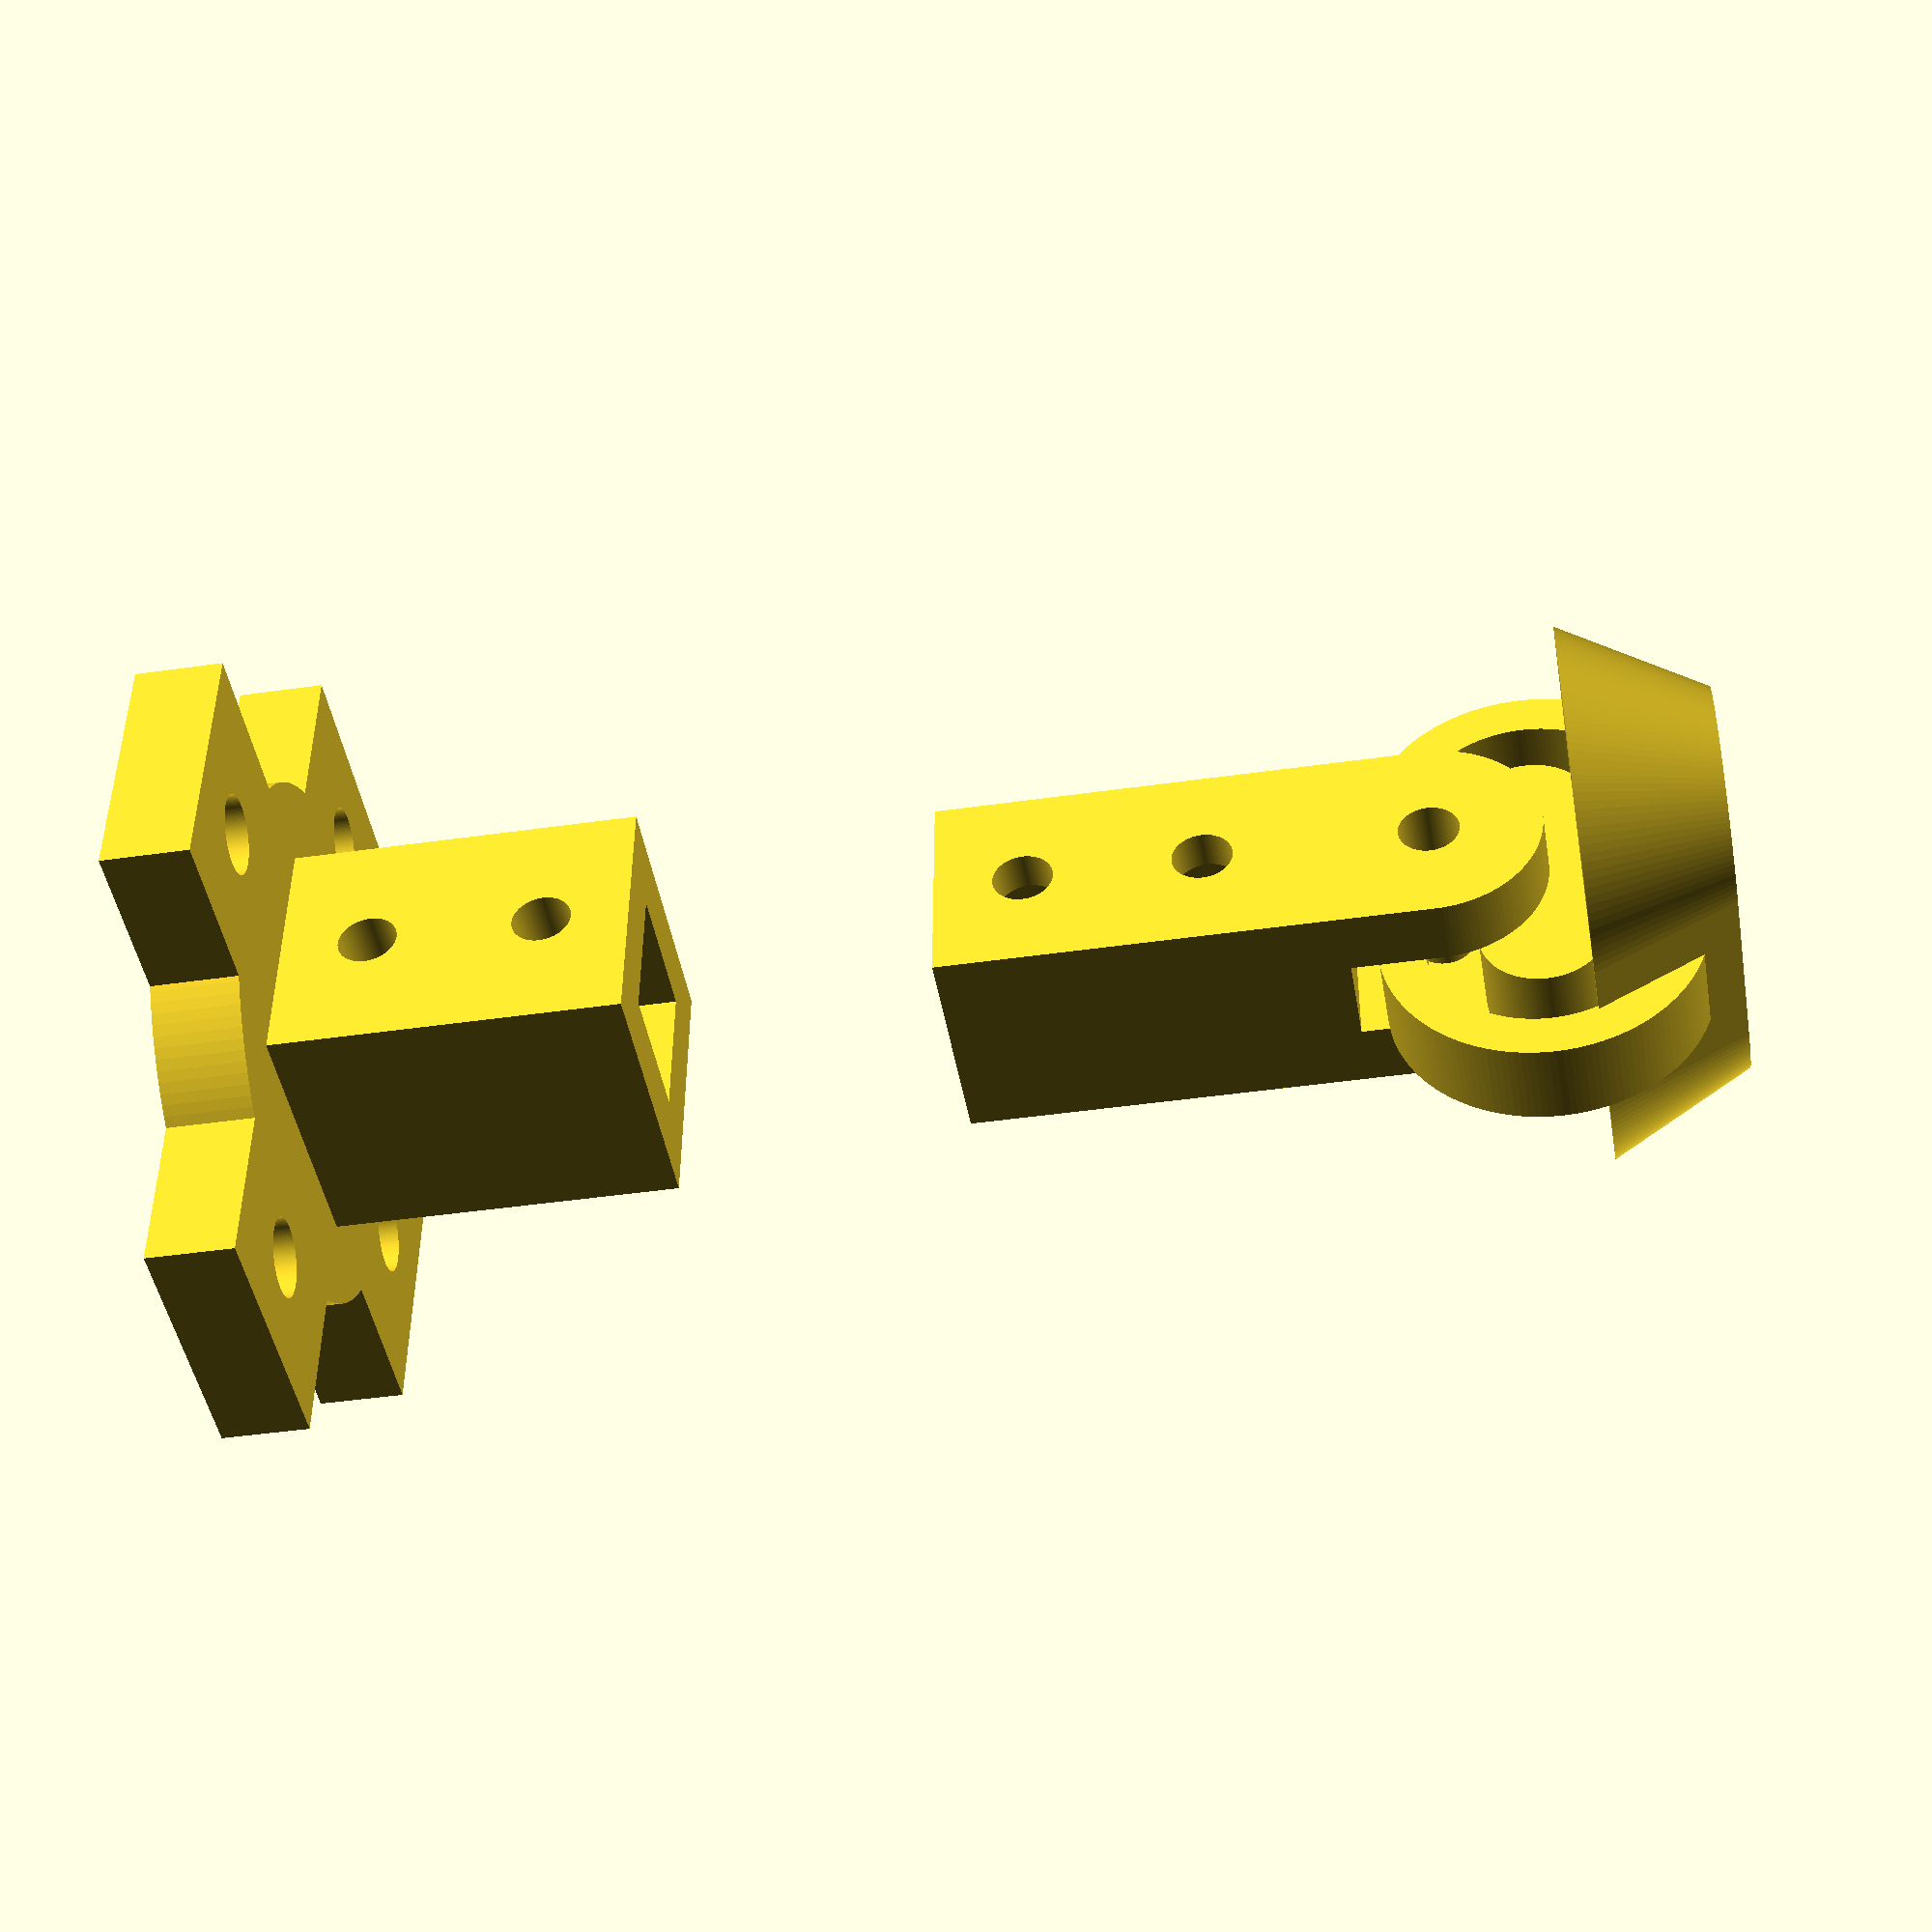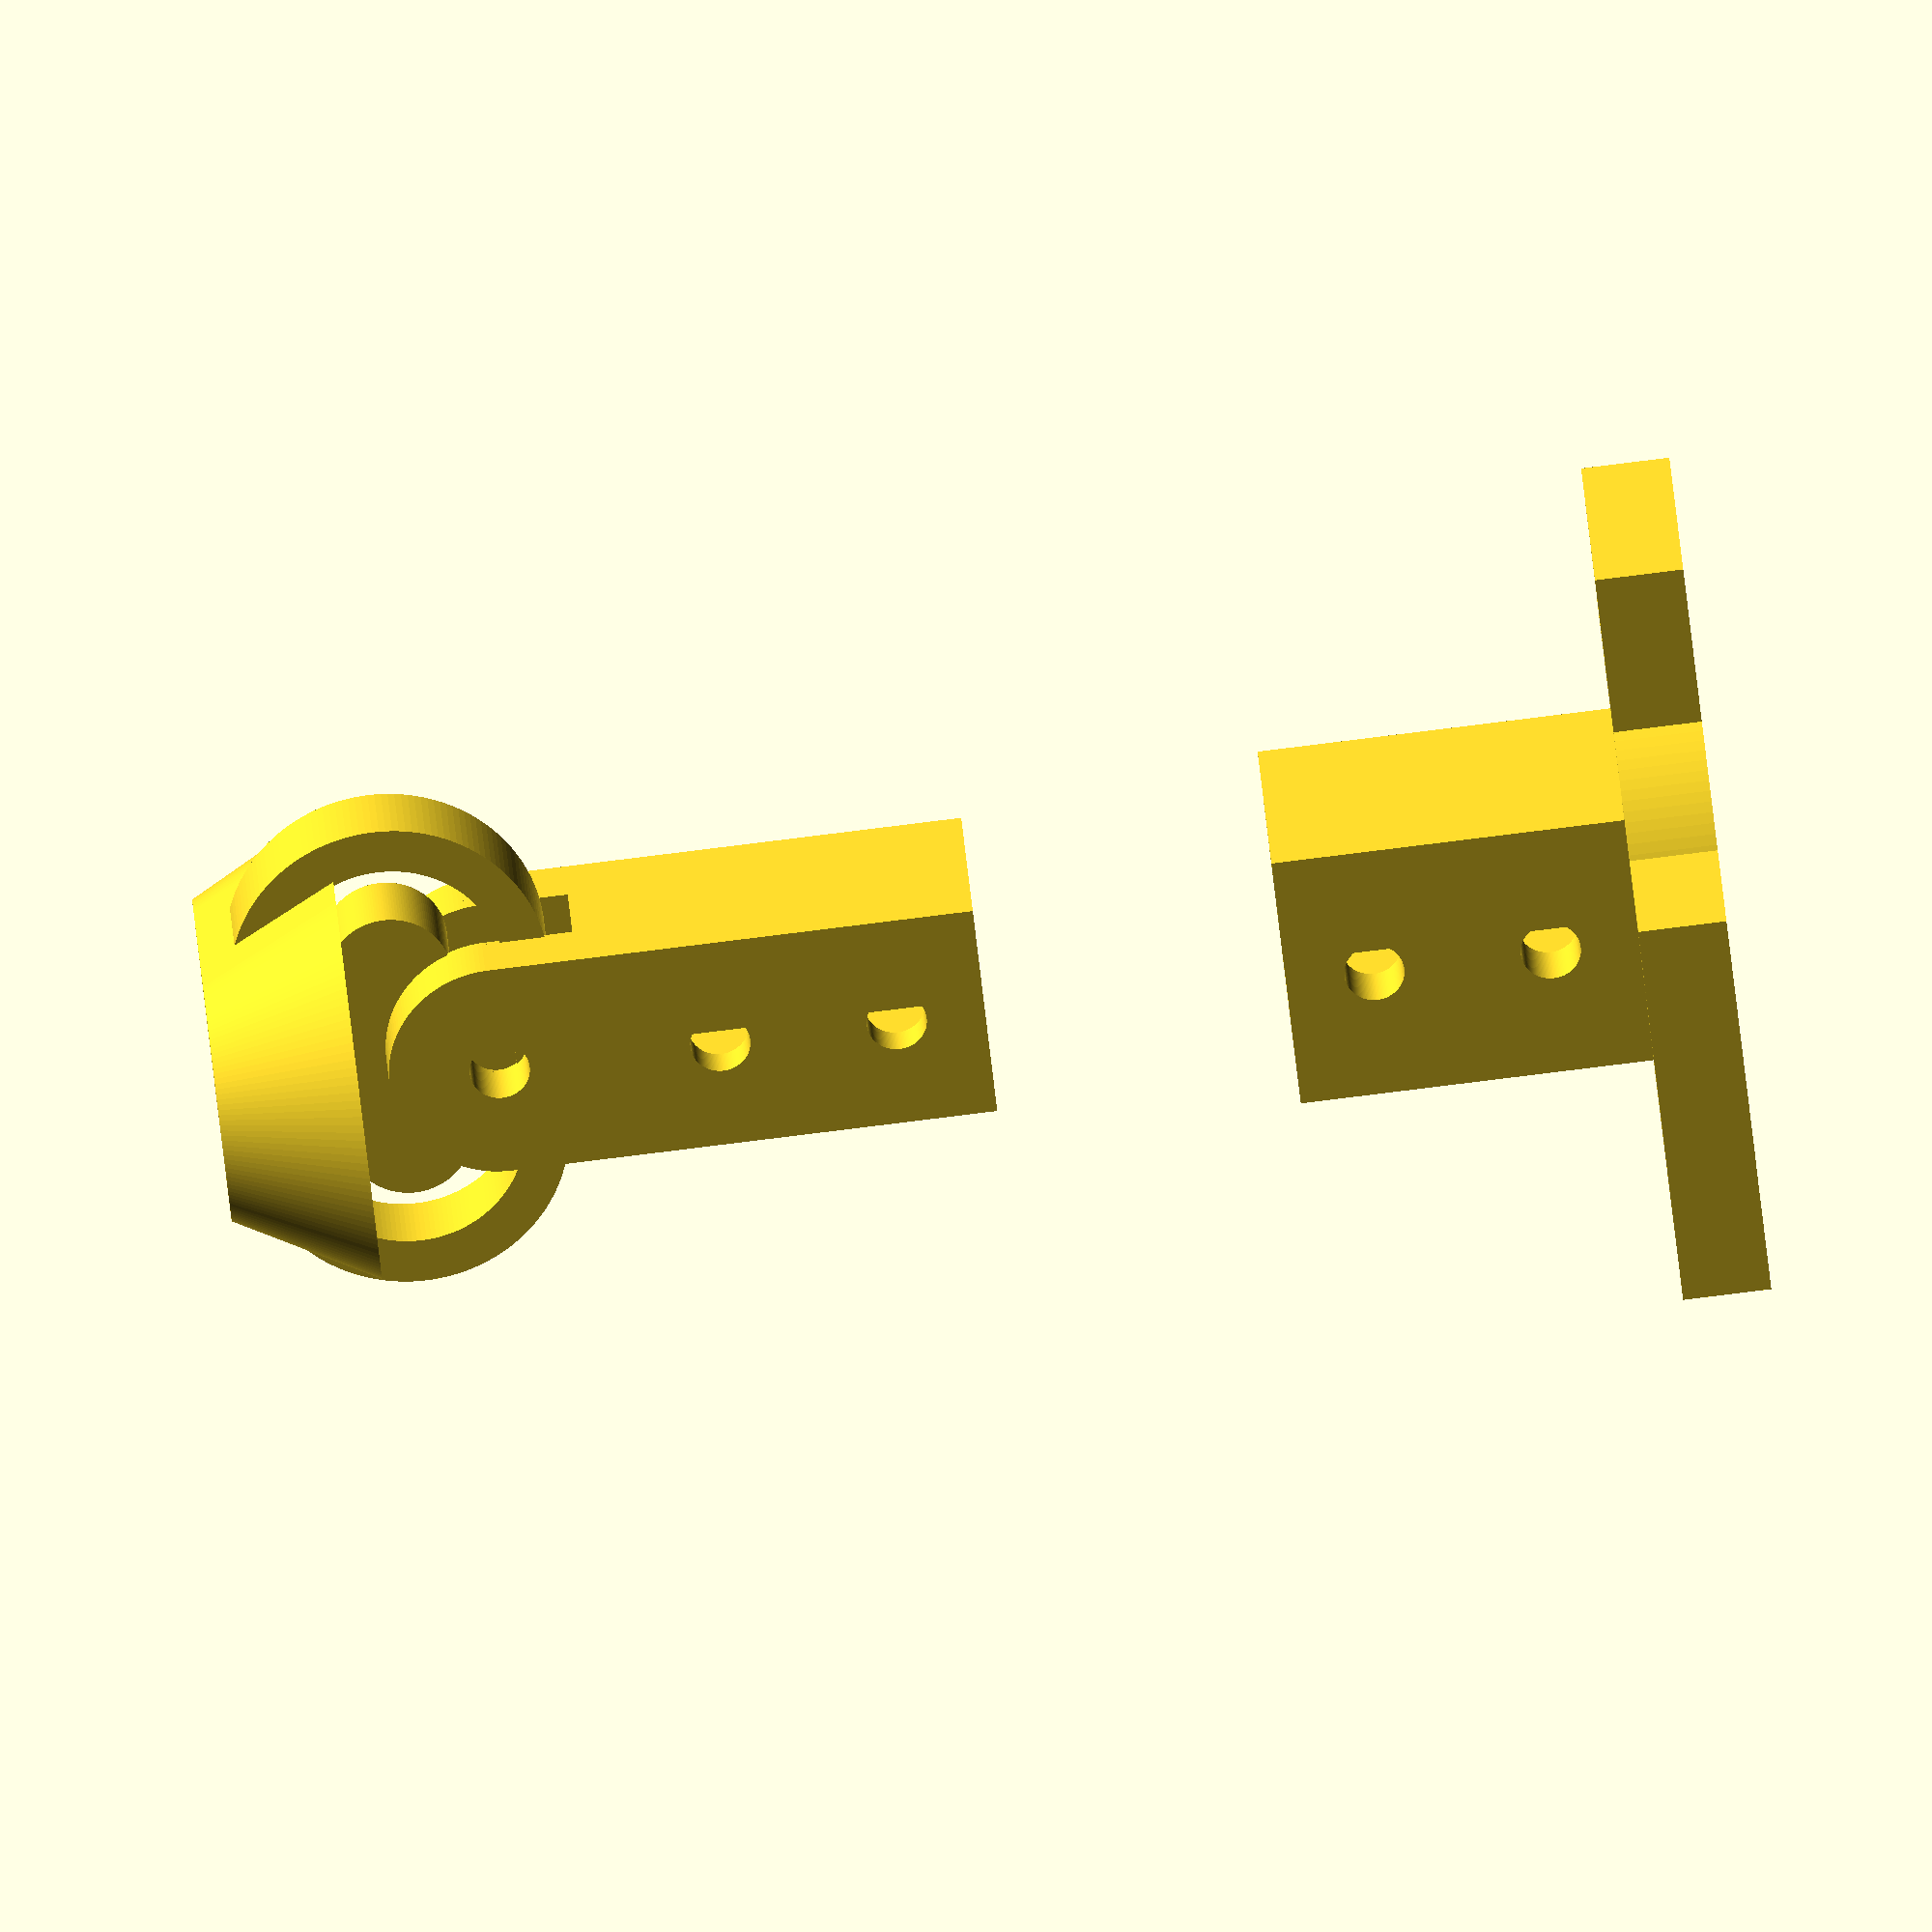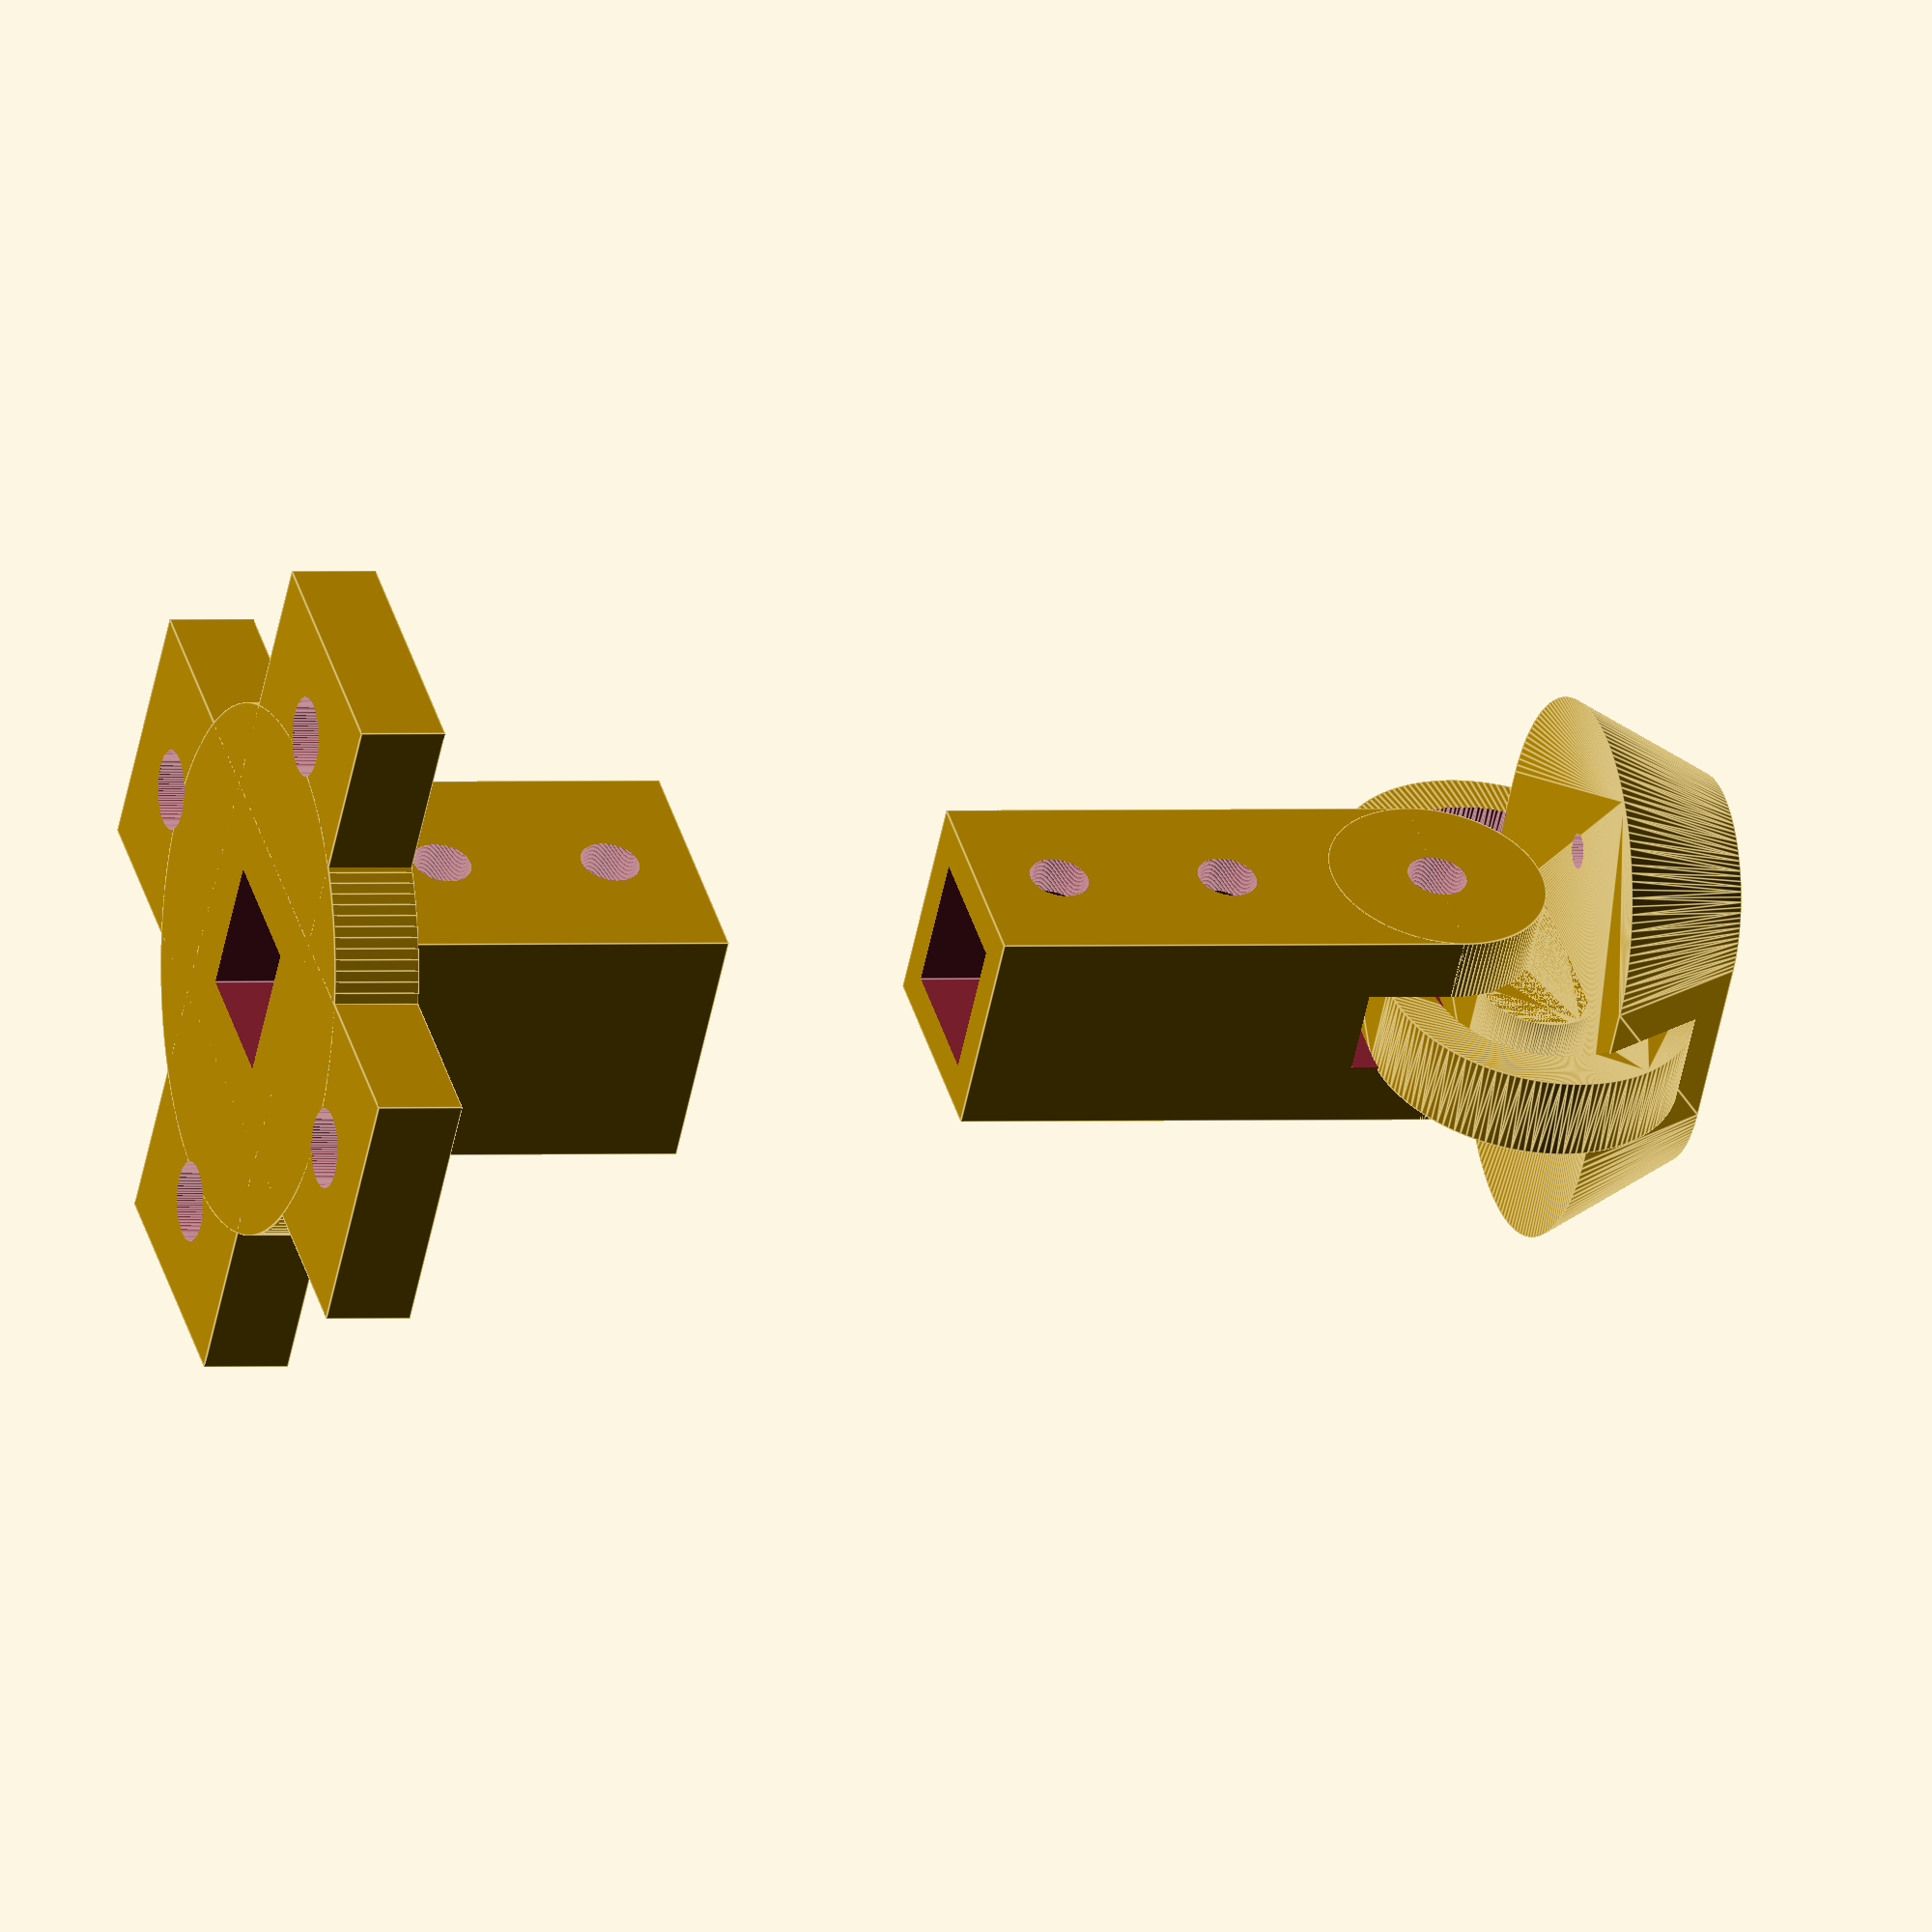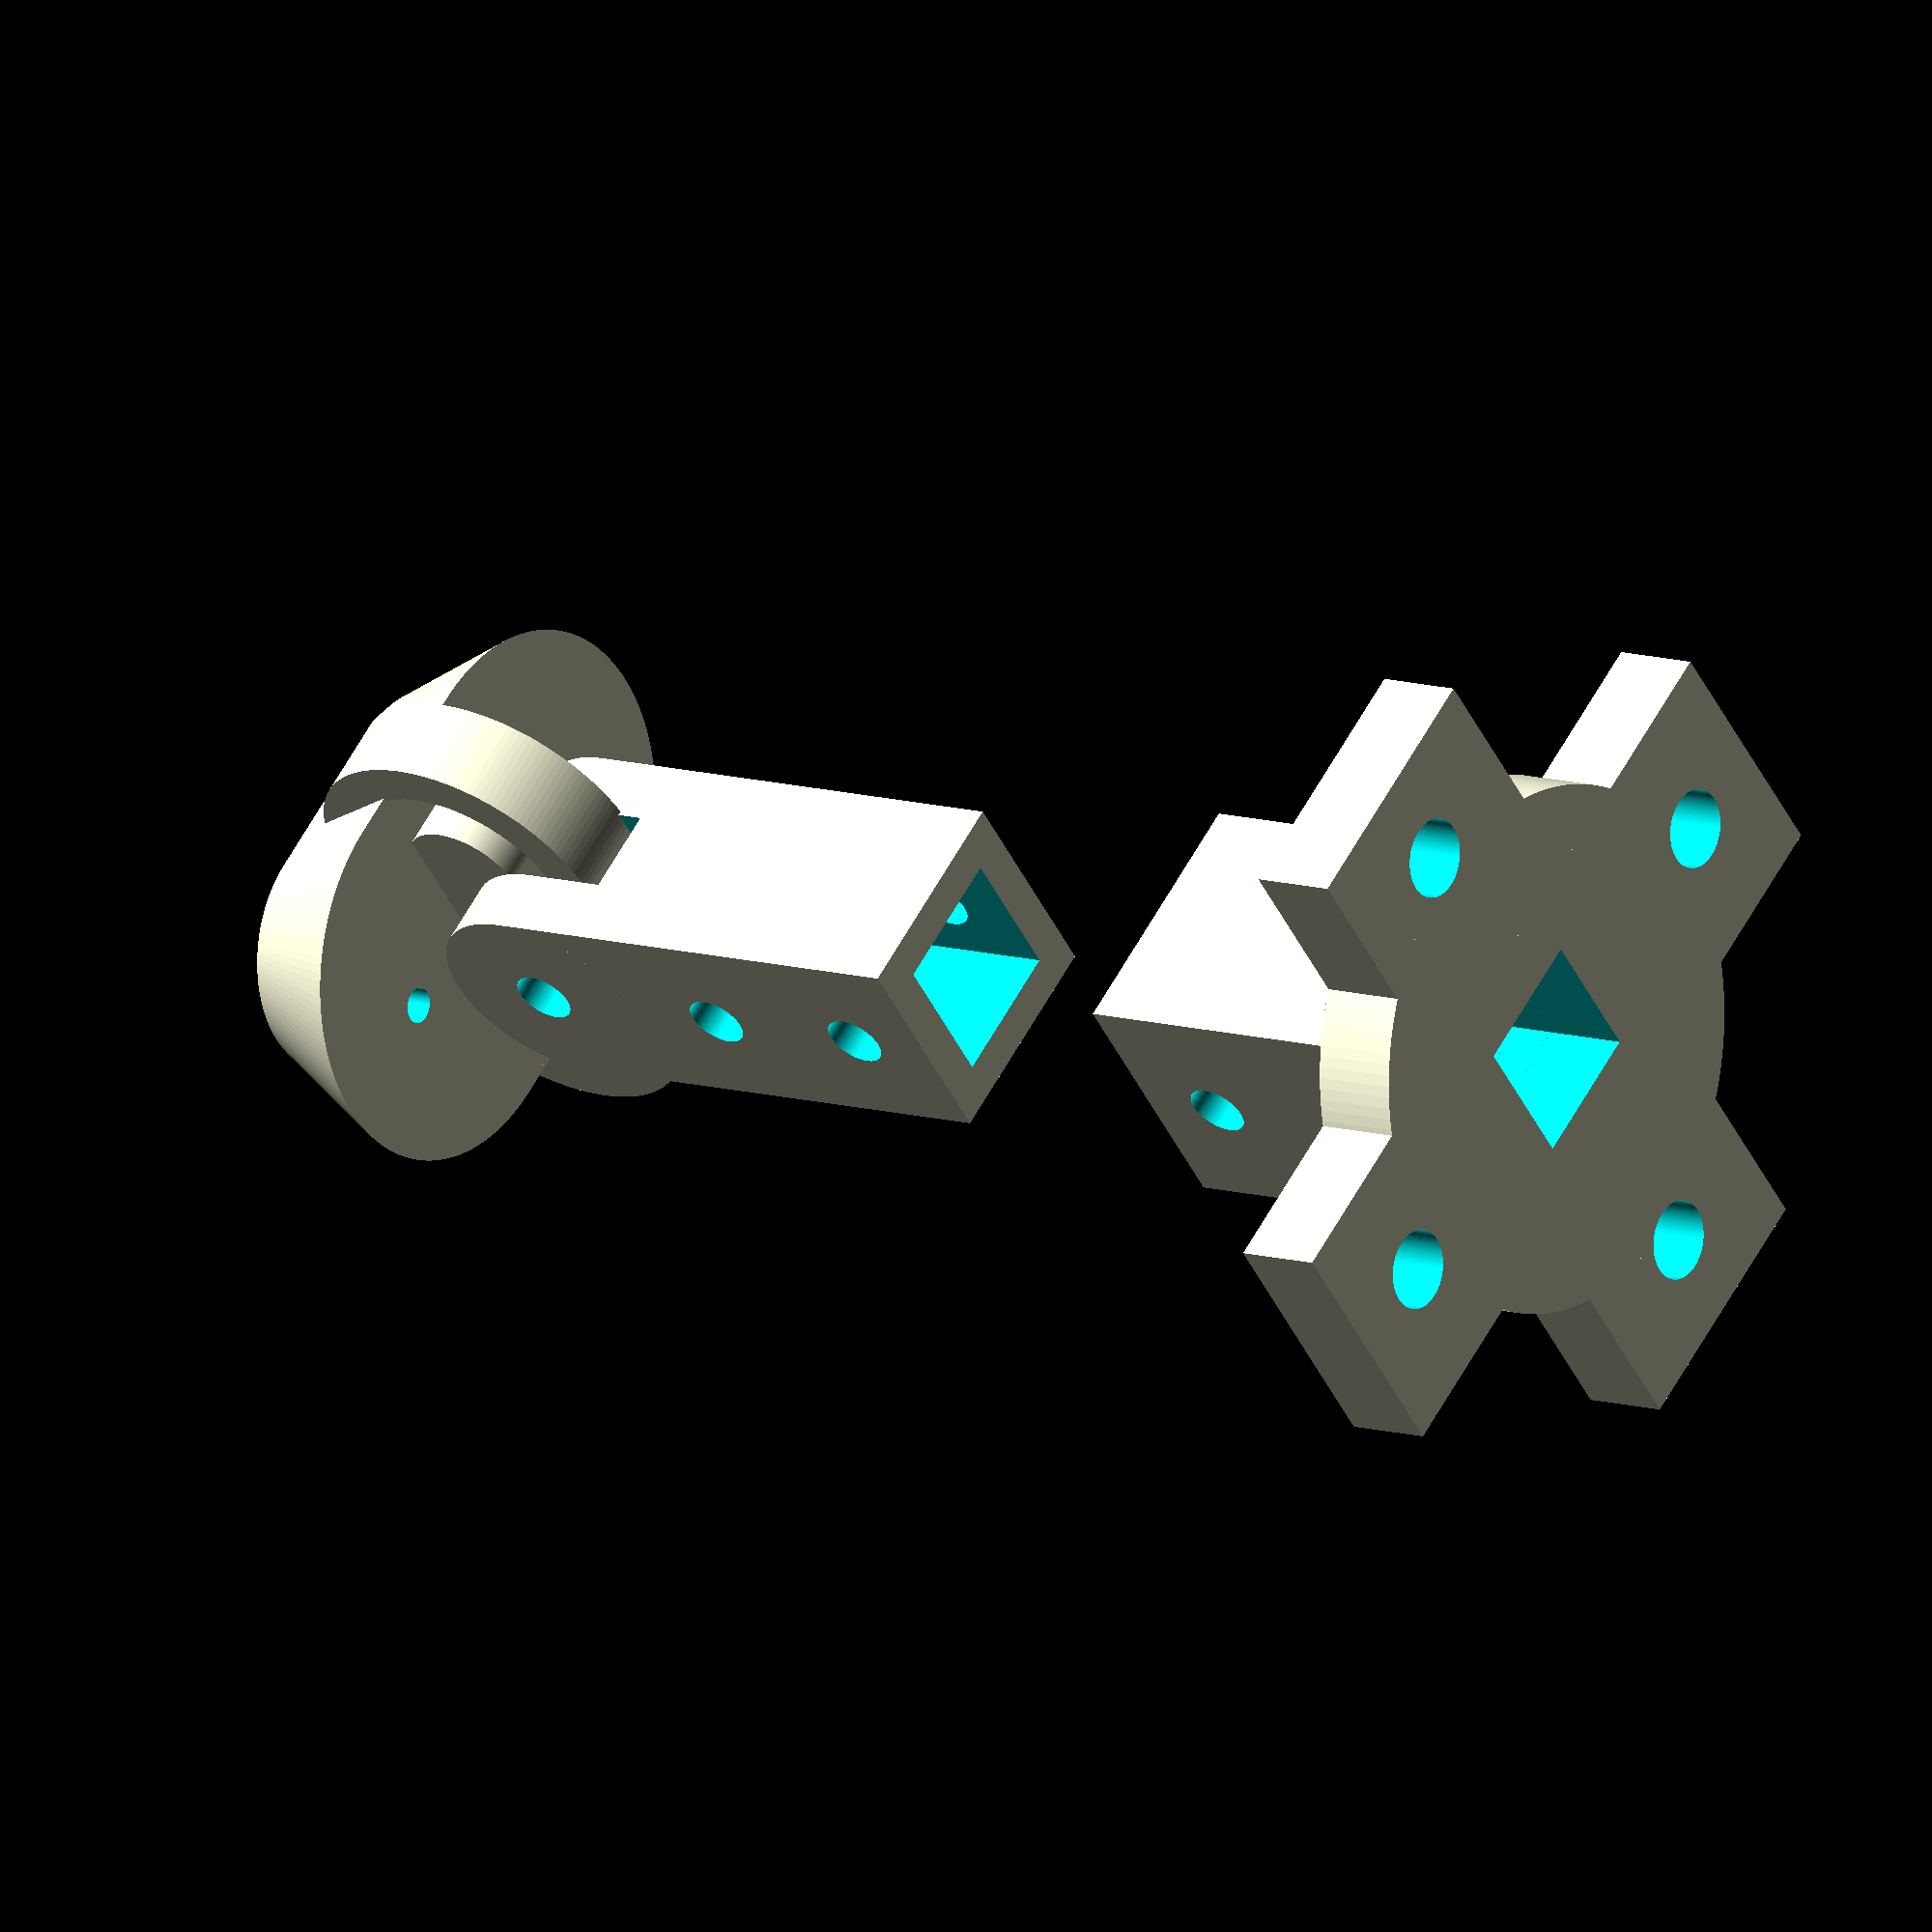
<openscad>
$fn=150;

translate([0,0,84])union(){
    difference(){
        translate([-25/2,-25/2,0])cube([25,25,55]);
        translate([-16/2,-16/2,-10])cube([16,16,50]);
        translate([-30/2,0,10])rotate([0,90,0])cylinder(30,3.4,3.4);
        translate([-30/2,0,30])rotate([0,90,0])cylinder(30,3.4,3.4);
        translate([-5,-20,45])cube([10,40,20]);
        translate([-30/2,0,55])rotate([0,90,0])cylinder(30,3.4,3.4);
    }
    difference(){
        translate([-25/2,0,55])rotate([0,90,0])cylinder(25,12.5,12.5);
        translate([-30/2,0,55])rotate([0,90,0])cylinder(30,3.4,3.4);
        translate([-5,-20,45])cube([10,40,25]);
    }
}

translate([0.5,0,150])union(){
    difference(){
        hull(){
            translate([-10,0,5])cylinder(16,22.5,14);
            translate([10,0,5])cylinder(16,22.5,14);
        }
        translate([16.5,0,0])cylinder(30,2,2);
        translate([-16.5,0,0])cylinder(30,2,2);
    }
    rotate([90,0,0])translate([0,0,-65]){
        hull(){
            translate([-10/2,0,55])rotate([0,90,0])cylinder(10,7,7);
            translate([-10/2,0,75])rotate([0,90,0])cylinder(10,7,7);
        }
        difference(){
            hull(){
                translate([-10/2,0,55])rotate([0,90,0])cylinder(10,18,18);
                translate([-10/2,0,75])rotate([0,90,0])cylinder(10,18,18);
            }
            hull(){
                translate([-15/2,0,55])rotate([0,90,0])cylinder(15,13,13);
                translate([-15/2,0,75])rotate([0,90,0])cylinder(15,13,13);
            }
        }
    }
}

union(){
    difference(){
        translate([-30/2,-30/2,0])cube([30,30,50]);
        translate([-16/2,-16/2,-5])cube([16,16,60]);
        translate([-60/2,0,20])rotate([0,90,0])cylinder(60,3.4,3.4);
        translate([-60/2,0,40])rotate([0,90,0])cylinder(60,3.4,3.4);
    }
    difference(){
        union(){
            translate([-90/2,-30/2,0])cube([90,30,10]);
            rotate([0,0,90])translate([-90/2,-30/2,0])cube([90,30,10]);
           cylinder(10,30,30); 
        }
        translate([33,0,-5])cylinder(20,4.5,4.5);
        translate([-33,0,-5])cylinder(20,4.5,4.5);
        translate([0,33,-5])cylinder(20,4.5,4.5);
        translate([0,-33,-5])cylinder(20,4.5,4.5);
        translate([-16/2,-16/2,-5])cube([16,16,20]);
    }
}
</openscad>
<views>
elev=222.9 azim=182.5 roll=260.2 proj=p view=wireframe
elev=90.3 azim=115.3 roll=97.0 proj=o view=solid
elev=359.3 azim=53.0 roll=250.9 proj=o view=edges
elev=350.0 azim=221.3 roll=129.0 proj=o view=wireframe
</views>
